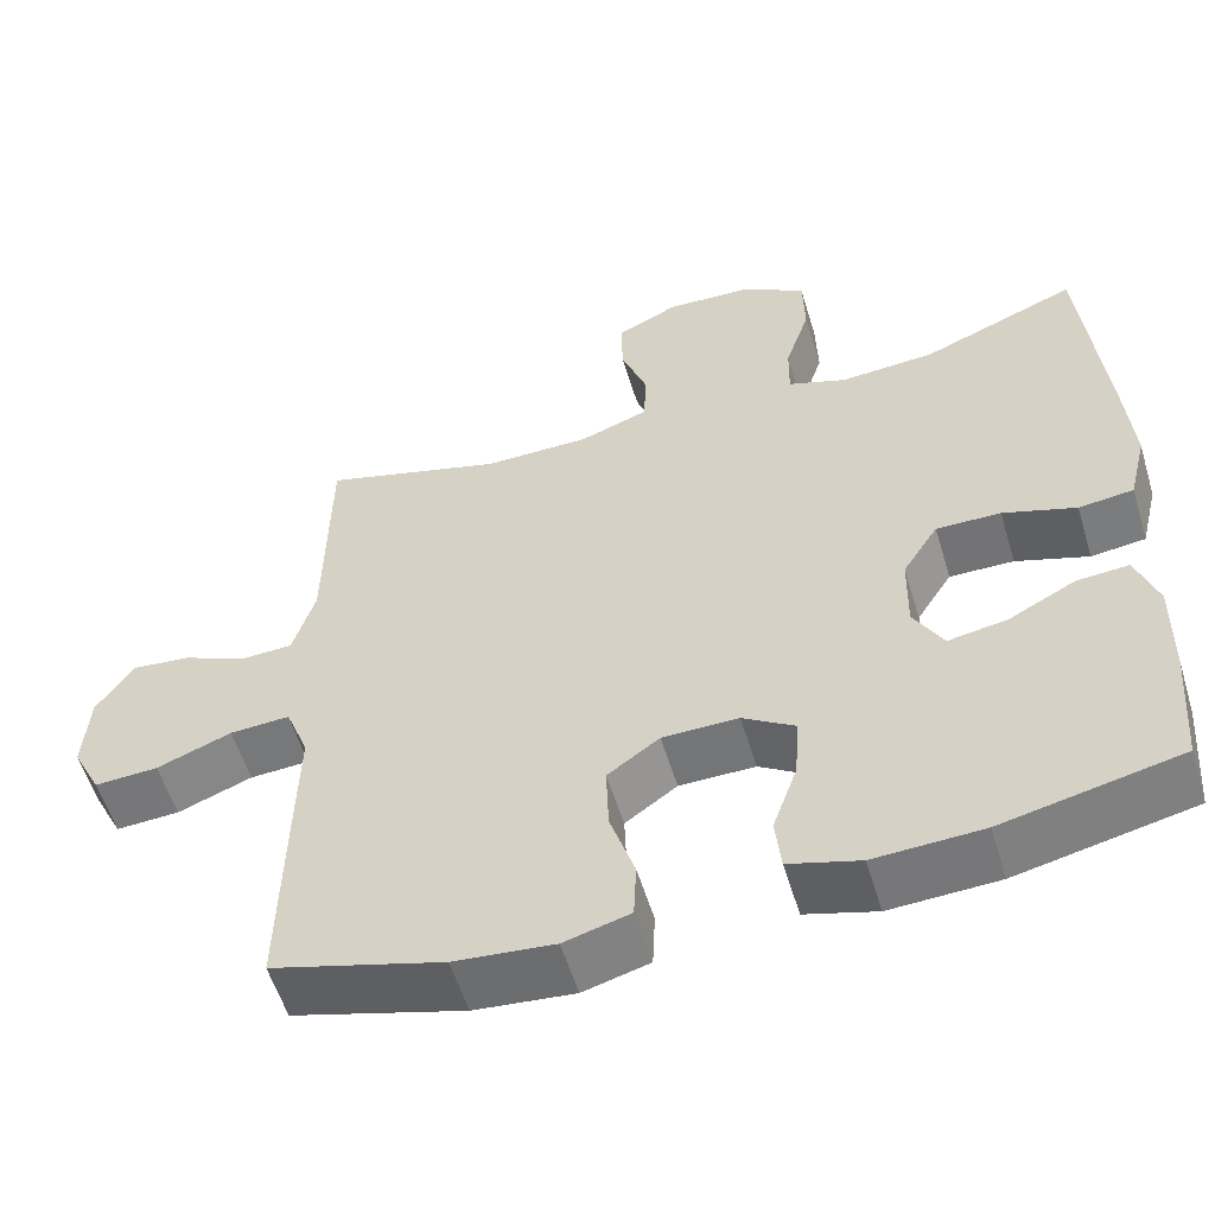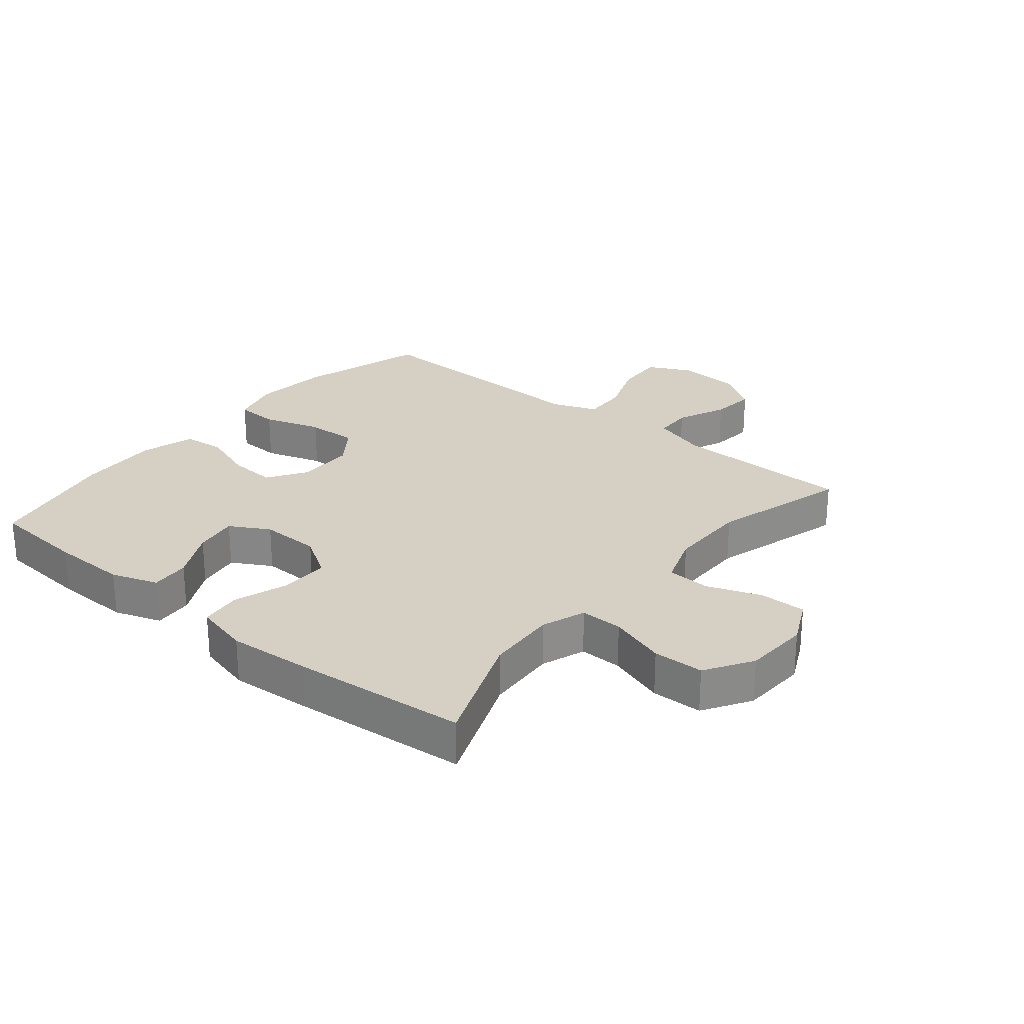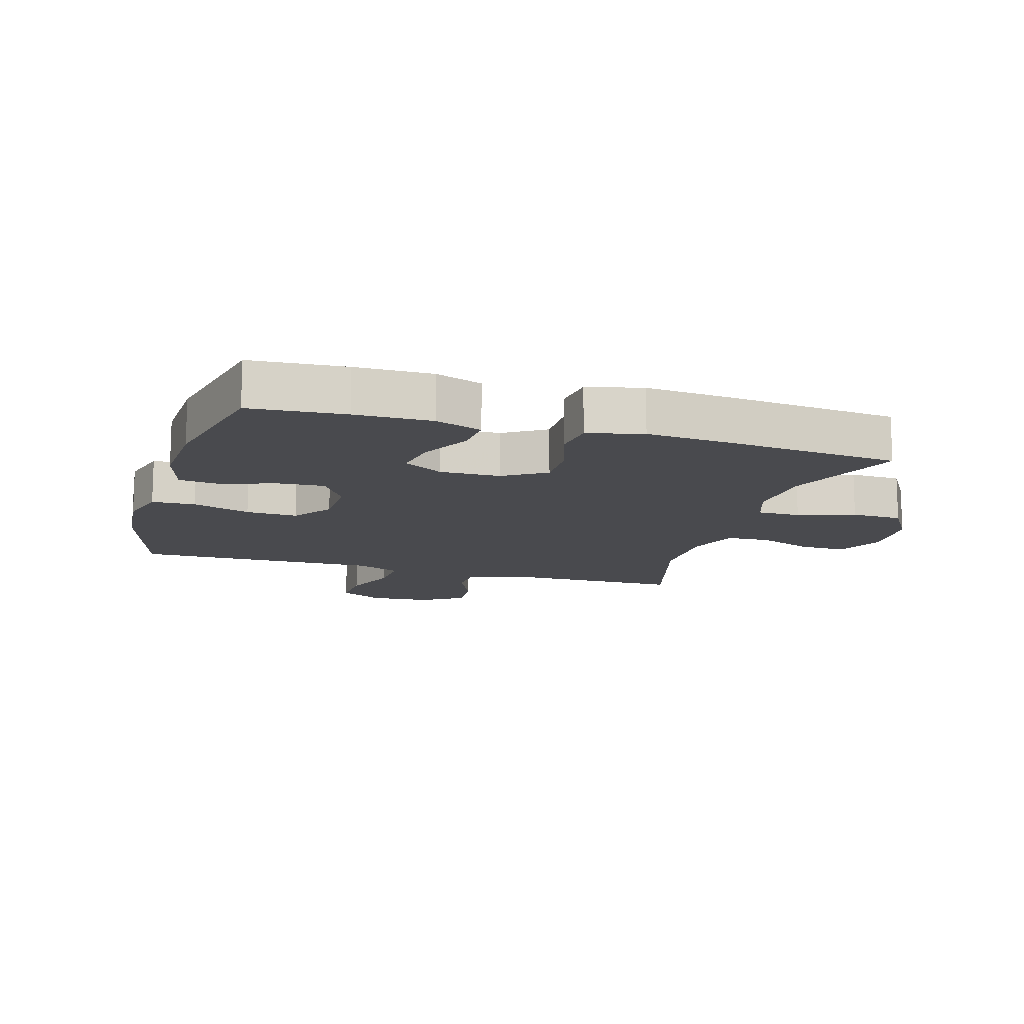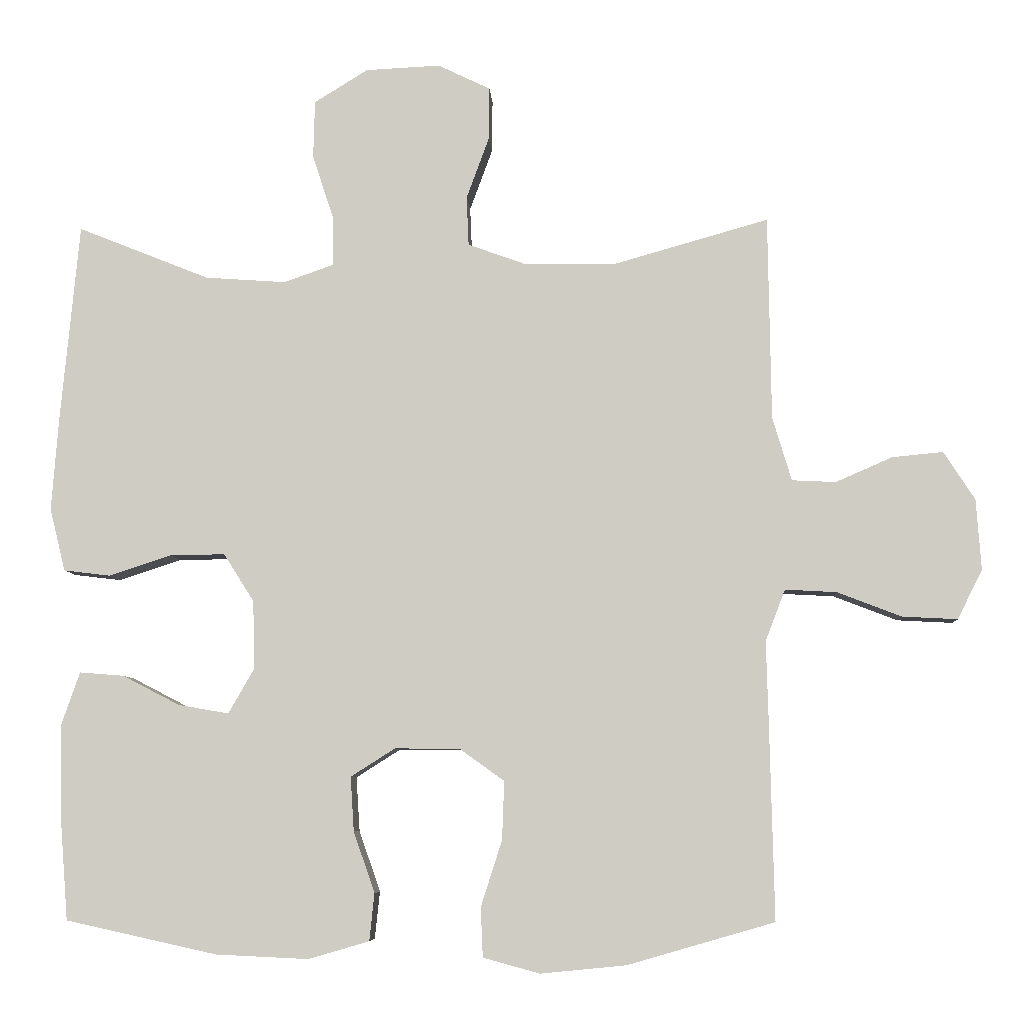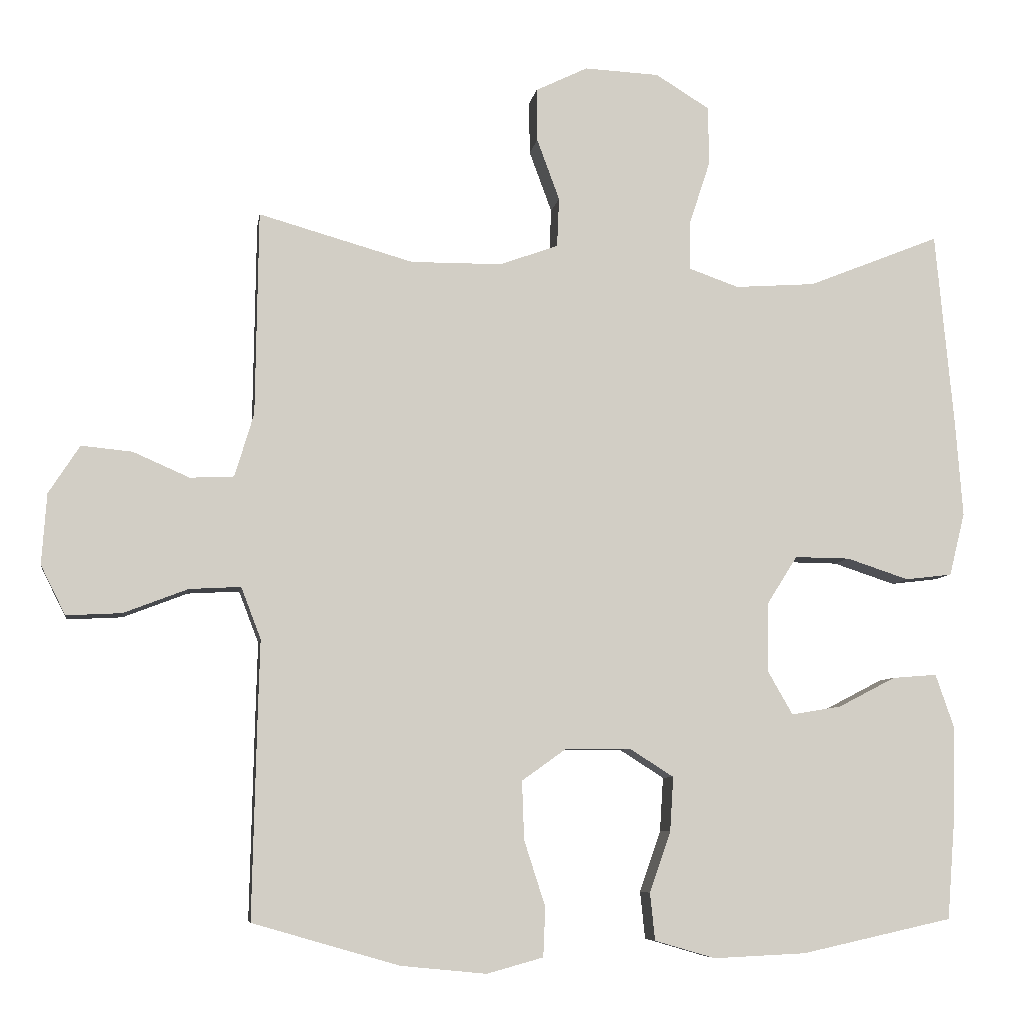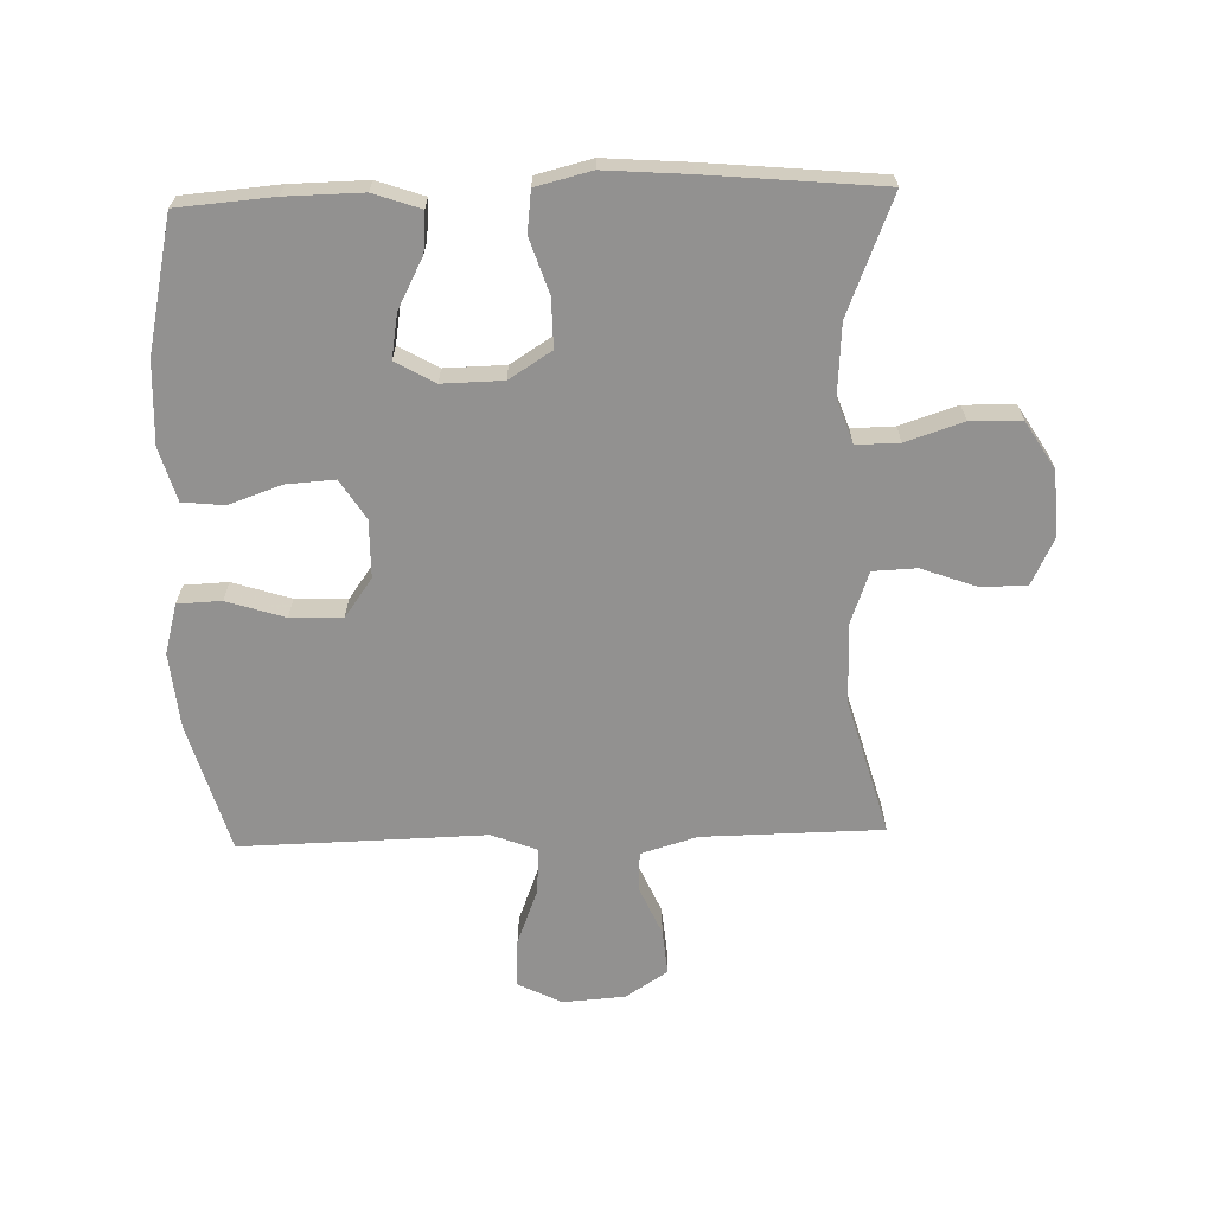
<metadata>
{"format":"obj","ext":"obj","renderer":"f3d","projection":"perspective","resolution":1024,"background":"white","views":[{"elev":-56.2,"azim":-163.2,"up":"+Z"},{"elev":26.2,"azim":-50.4,"up":"+Y"},{"elev":-13.4,"azim":-106.7,"up":"+Y"},{"elev":-6.8,"azim":3.3,"up":"+Z"},{"elev":-7.2,"azim":171.4,"up":"+Z"},{"elev":-66.1,"azim":-88.3,"up":"+Y"}]}
</metadata>
<code>
v -0.5 0.07 0.5
v -0.313 0.07 0.425
v -0.199 0.07 0.417
v -0.128 0.07 0.442
v -0.129 0.07 0.511
v -0.159 0.07 0.603
v -0.157 0.07 0.685
v -0.081 0.07 0.732
v 0.025 0.07 0.737
v 0.099 0.07 0.701
v 0.098 0.07 0.626
v 0.066 0.07 0.539
v 0.069 0.07 0.469
v 0.152 0.07 0.439
v 0.281 0.07 0.438
v 0.5 0.07 0.5
v 0.504 0.07 0.211
v 0.531 0.07 0.121
v 0.593 0.07 0.118
v 0.673 0.07 0.153
v 0.745 0.07 0.16
v 0.789 0.07 0.092
v 0.796 0.07 -0.008
v 0.761 0.07 -0.078
v 0.683 0.07 -0.074
v 0.592 0.07 -0.039
v 0.519 0.07 -0.035
v 0.491 0.07 -0.108
v 0.494 0.07 -0.224
v 0.5 0.07 -0.5
v 0.292 0.07 -0.56
v 0.171 0.07 -0.572
v 0.091 0.07 -0.55
v 0.088 0.07 -0.48
v 0.118 0.07 -0.387
v 0.121 0.07 -0.304
v 0.058 0.07 -0.259
v -0.034 0.07 -0.258
v -0.097 0.07 -0.298
v -0.092 0.07 -0.375
v -0.062 0.07 -0.461
v -0.069 0.07 -0.528
v -0.155 0.07 -0.553
v -0.286 0.07 -0.547
v -0.5 0.07 -0.5
v -0.512 0.07 -0.347
v -0.514 0.07 -0.224
v -0.488 0.07 -0.149
v -0.425 0.07 -0.154
v -0.344 0.07 -0.196
v -0.273 0.07 -0.208
v -0.237 0.07 -0.145
v -0.239 0.07 -0.048
v -0.282 0.07 0.02
v -0.36 0.07 0.019
v -0.448 0.07 -0.01
v -0.514 0.07 -0.002
v -0.536 0.07 0.087
v -0.526 0.07 0.221
v -0.5 0 0.5
v -0.313 0 0.425
v -0.199 0 0.417
v -0.128 0 0.442
v -0.129 0 0.511
v -0.159 0 0.603
v -0.157 0 0.685
v -0.081 0 0.732
v 0.025 0 0.737
v 0.099 0 0.701
v 0.098 0 0.626
v 0.066 0 0.539
v 0.069 0 0.469
v 0.152 0 0.439
v 0.281 0 0.438
v 0.5 0 0.5
v 0.504 0 0.211
v 0.531 0 0.121
v 0.593 0 0.118
v 0.673 0 0.153
v 0.745 0 0.16
v 0.789 0 0.092
v 0.796 0 -0.008
v 0.761 0 -0.078
v 0.683 0 -0.074
v 0.592 0 -0.039
v 0.519 0 -0.035
v 0.491 0 -0.108
v 0.494 0 -0.224
v 0.5 0 -0.5
v 0.292 0 -0.56
v 0.171 0 -0.572
v 0.091 0 -0.55
v 0.088 0 -0.48
v 0.118 0 -0.387
v 0.121 0 -0.304
v 0.058 0 -0.259
v -0.034 0 -0.258
v -0.097 0 -0.298
v -0.092 0 -0.375
v -0.062 0 -0.461
v -0.069 0 -0.528
v -0.155 0 -0.553
v -0.286 0 -0.547
v -0.5 0 -0.5
v -0.512 0 -0.347
v -0.514 0 -0.224
v -0.488 0 -0.149
v -0.425 0 -0.154
v -0.344 0 -0.196
v -0.273 0 -0.208
v -0.237 0 -0.145
v -0.239 0 -0.048
v -0.282 0 0.02
v -0.36 0 0.019
v -0.448 0 -0.01
v -0.514 0 -0.002
v -0.536 0 0.087
v -0.526 0 0.221
f 58 59 1 2
f 55 56 57 58
f 54 55 58 2
f 53 54 2 3
f 52 53 3 4
f 47 48 49 50
f 47 50 51
f 46 47 51
f 45 46 51
f 44 45 51
f 43 44 51 52
f 40 41 42 43
f 39 40 43 52
f 32 33 34 35
f 32 35 36
f 31 32 36
f 28 29 30 31
f 27 28 31 36
f 23 24 25 26
f 23 26 27
f 22 23 27
f 19 20 21 22
f 18 19 22 27
f 17 18 27 36
f 15 16 17 36
f 9 10 11 12
f 9 12 13
f 8 9 13
f 5 6 7 8
f 4 5 8 13
f 38 39 52 4
f 14 15 36 37
f 14 37 38
f 4 13 14 38
f 61 60 118 117
f 117 116 115 114
f 61 117 114 113
f 62 61 113 112
f 63 62 112 111
f 109 108 107 106
f 110 109 106
f 110 106 105
f 110 105 104
f 110 104 103
f 111 110 103 102
f 102 101 100 99
f 111 102 99 98
f 94 93 92 91
f 95 94 91
f 95 91 90
f 90 89 88 87
f 95 90 87 86
f 85 84 83 82
f 86 85 82
f 86 82 81
f 81 80 79 78
f 86 81 78 77
f 95 86 77 76
f 95 76 75 74
f 71 70 69 68
f 72 71 68
f 72 68 67
f 67 66 65 64
f 72 67 64 63
f 63 111 98 97
f 96 95 74 73
f 97 96 73
f 97 73 72 63
f 1 60 61 2
f 2 61 62 3
f 3 62 63 4
f 4 63 64 5
f 5 64 65 6
f 6 65 66 7
f 7 66 67 8
f 8 67 68 9
f 9 68 69 10
f 10 69 70 11
f 11 70 71 12
f 12 71 72 13
f 13 72 73 14
f 14 73 74 15
f 15 74 75 16
f 16 75 76 17
f 17 76 77 18
f 18 77 78 19
f 19 78 79 20
f 20 79 80 21
f 21 80 81 22
f 22 81 82 23
f 23 82 83 24
f 24 83 84 25
f 25 84 85 26
f 26 85 86 27
f 27 86 87 28
f 28 87 88 29
f 29 88 89 30
f 30 89 90 31
f 31 90 91 32
f 32 91 92 33
f 33 92 93 34
f 34 93 94 35
f 35 94 95 36
f 36 95 96 37
f 37 96 97 38
f 38 97 98 39
f 39 98 99 40
f 40 99 100 41
f 41 100 101 42
f 42 101 102 43
f 43 102 103 44
f 44 103 104 45
f 45 104 105 46
f 46 105 106 47
f 47 106 107 48
f 48 107 108 49
f 49 108 109 50
f 50 109 110 51
f 51 110 111 52
f 52 111 112 53
f 53 112 113 54
f 54 113 114 55
f 55 114 115 56
f 56 115 116 57
f 57 116 117 58
f 58 117 118 59
f 59 118 60 1

</code>
